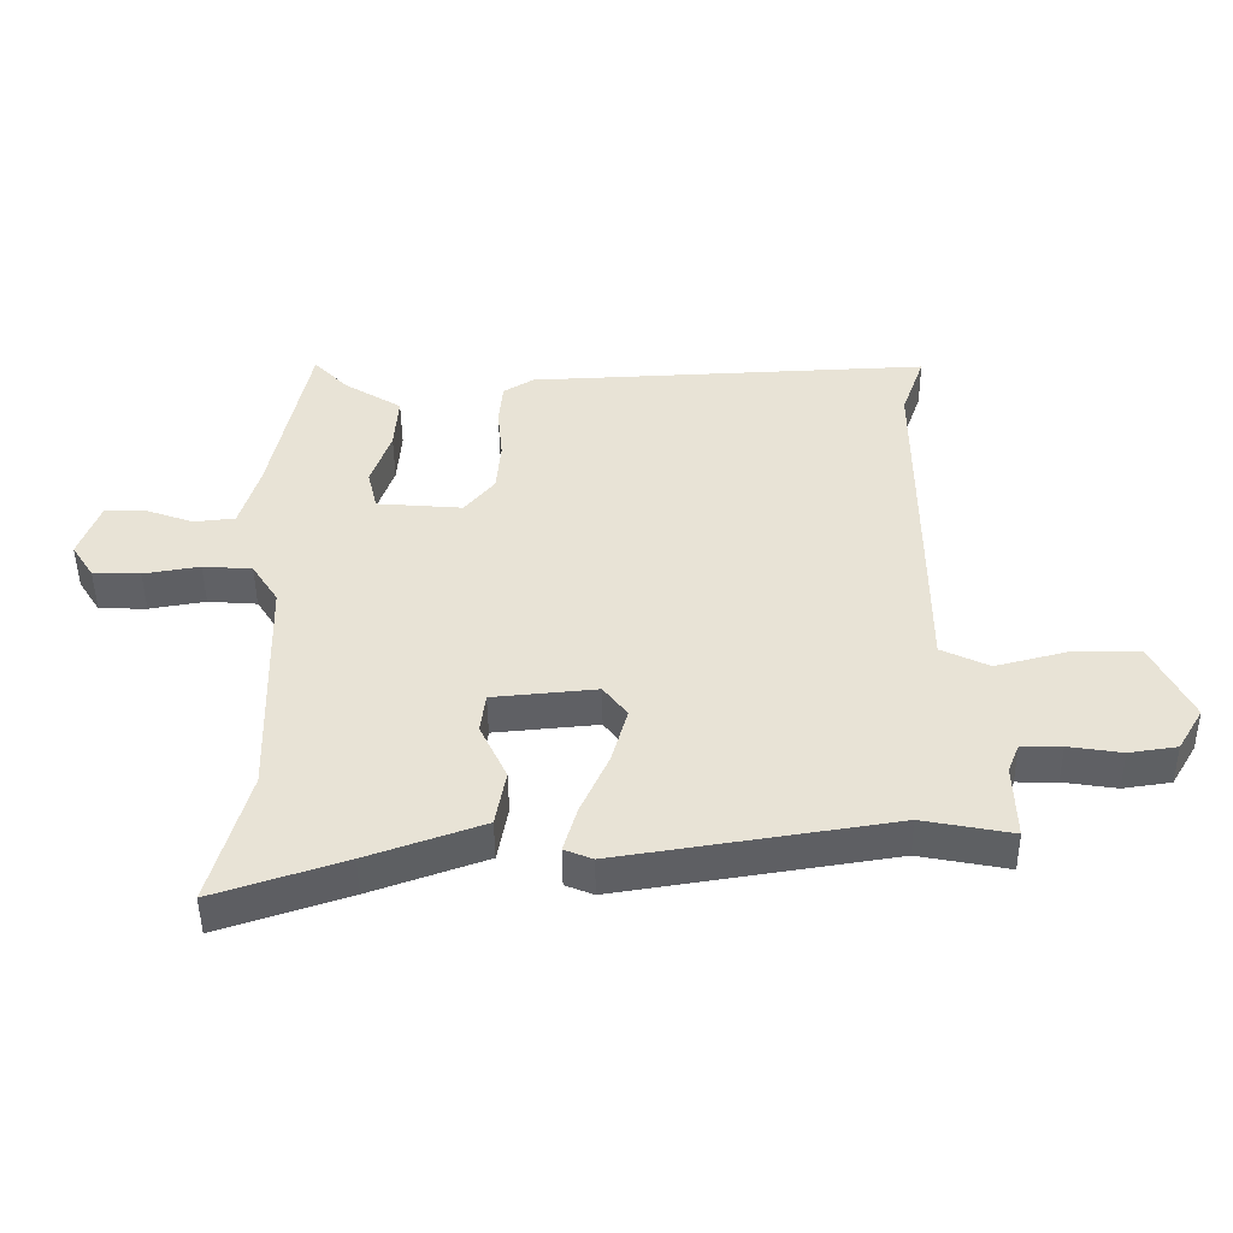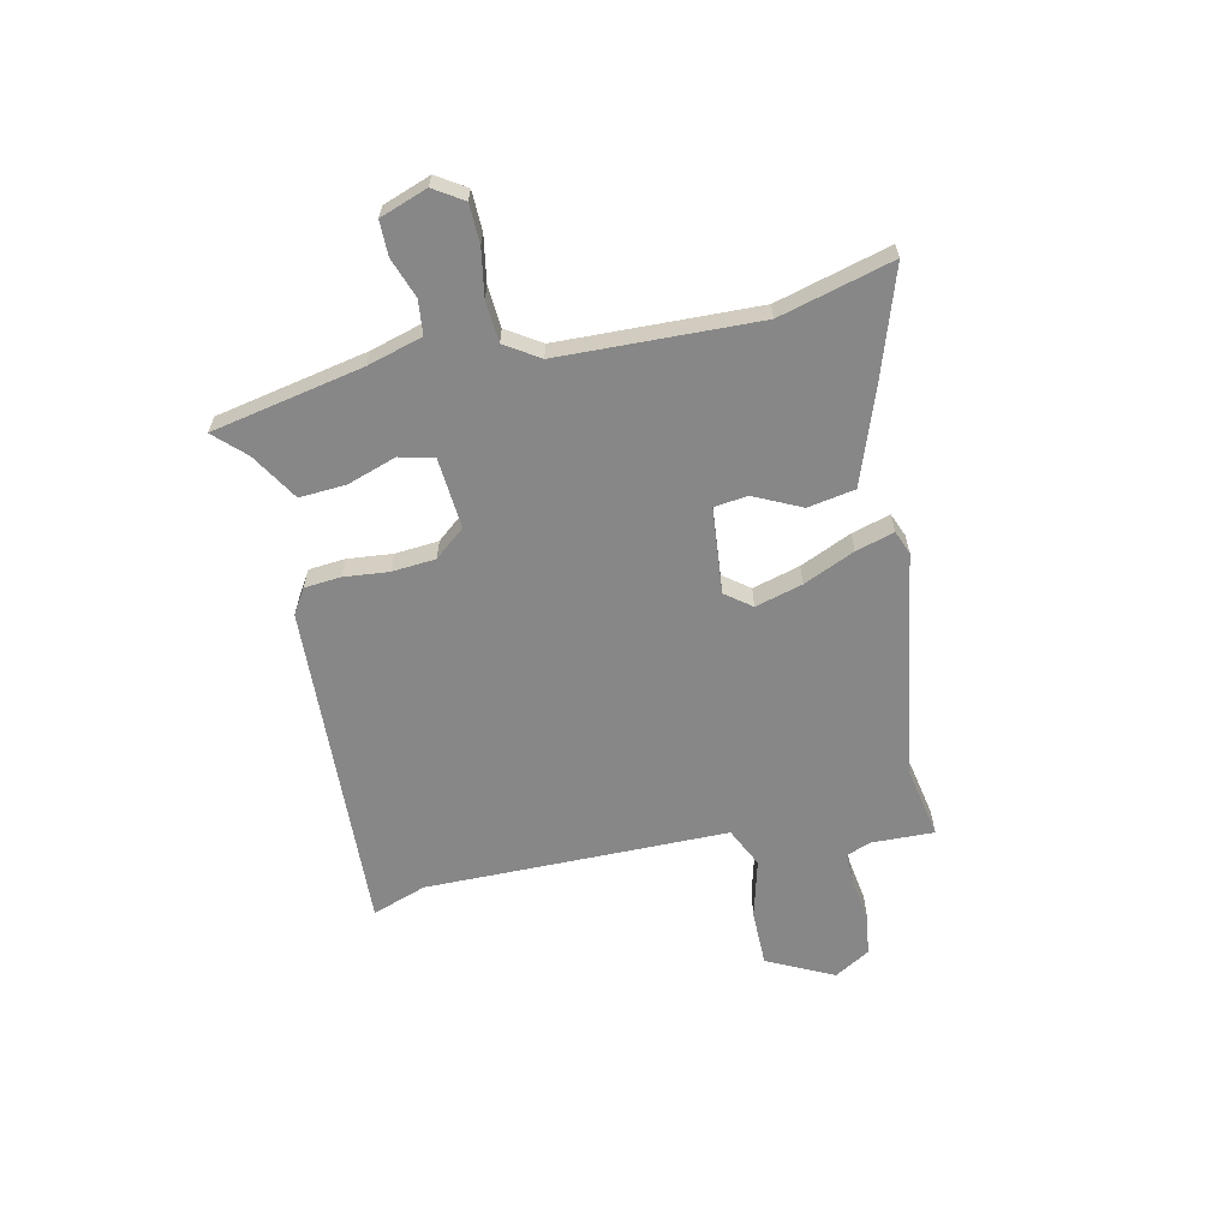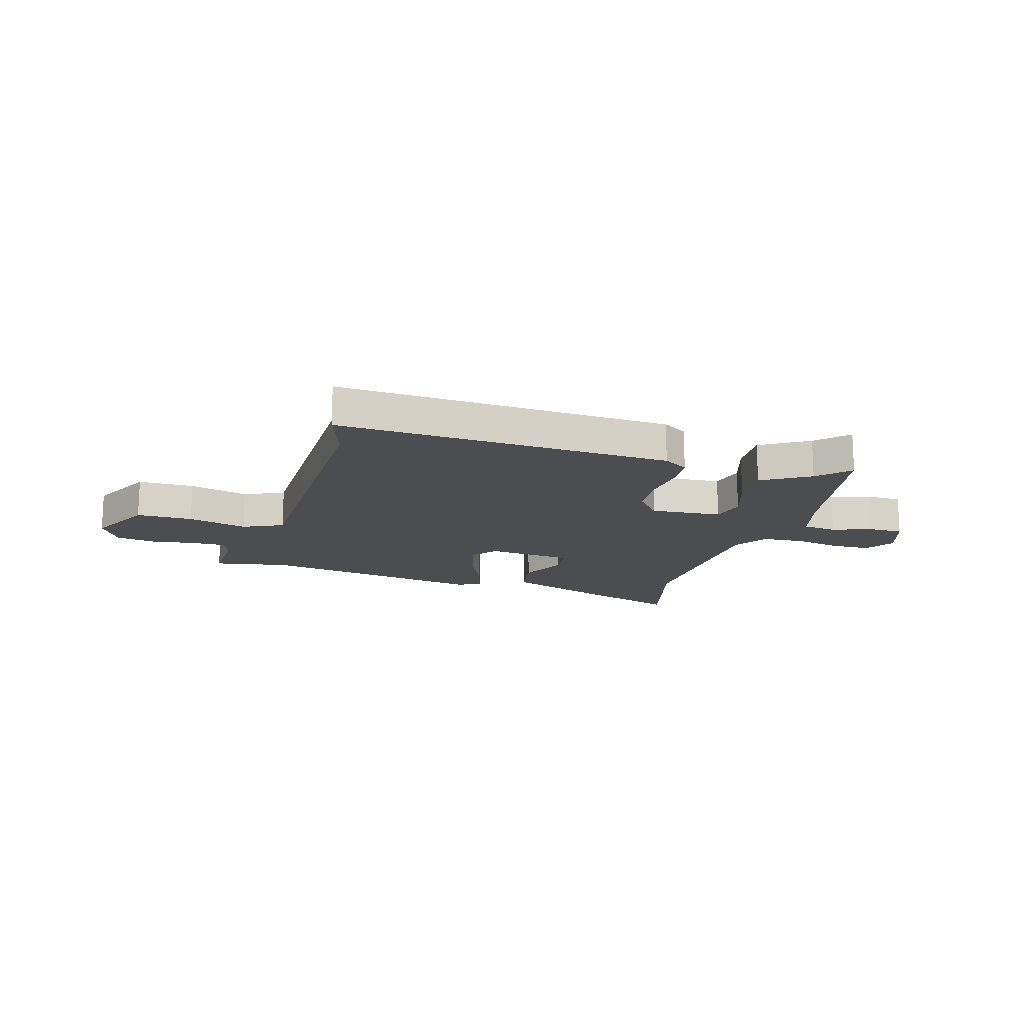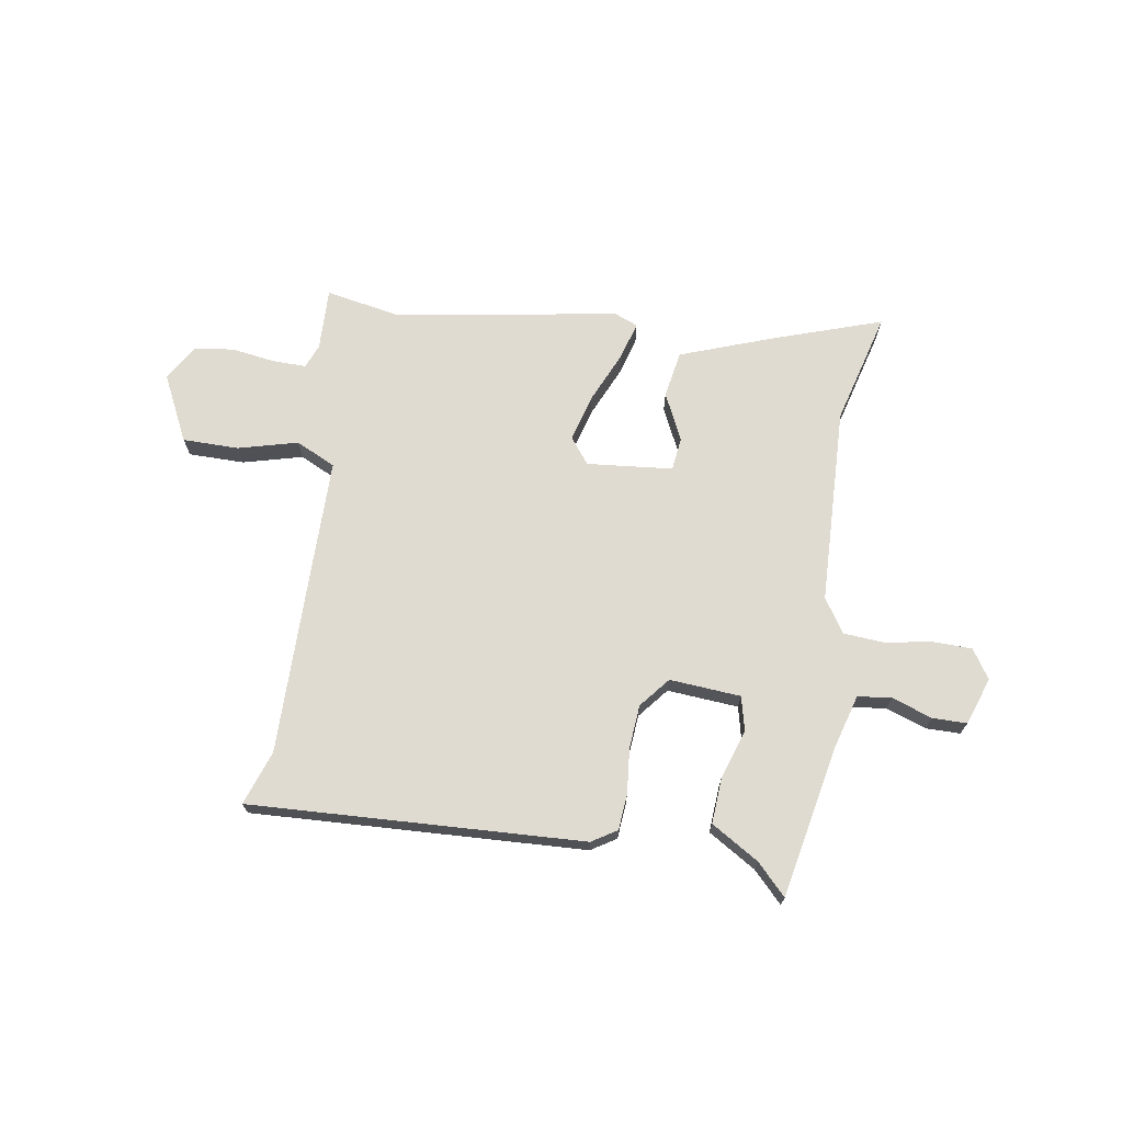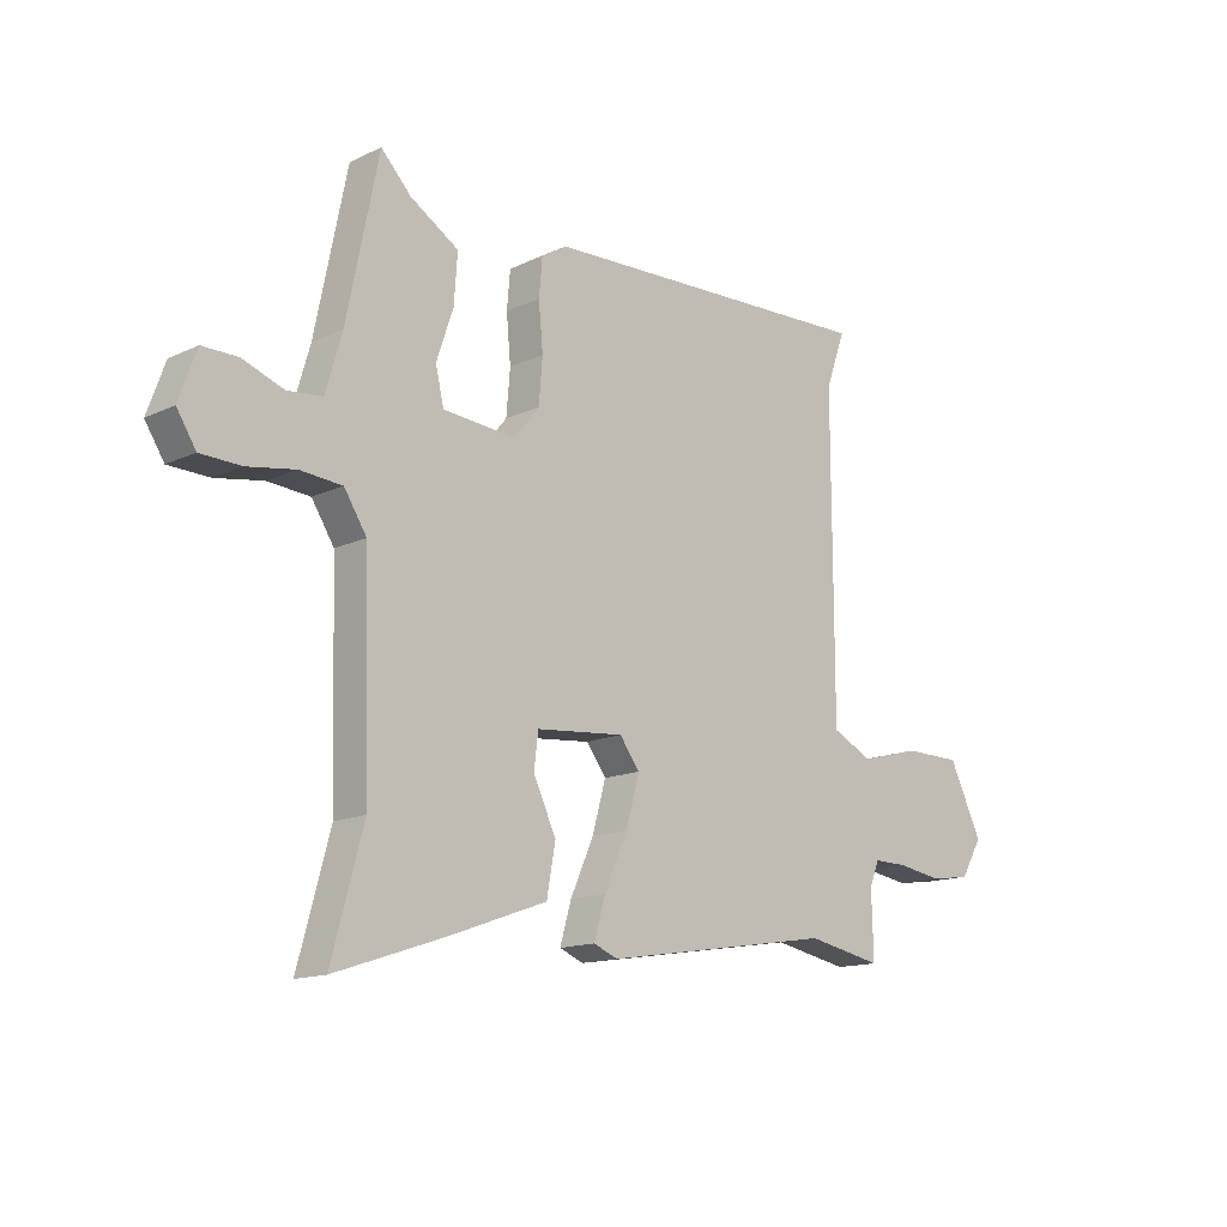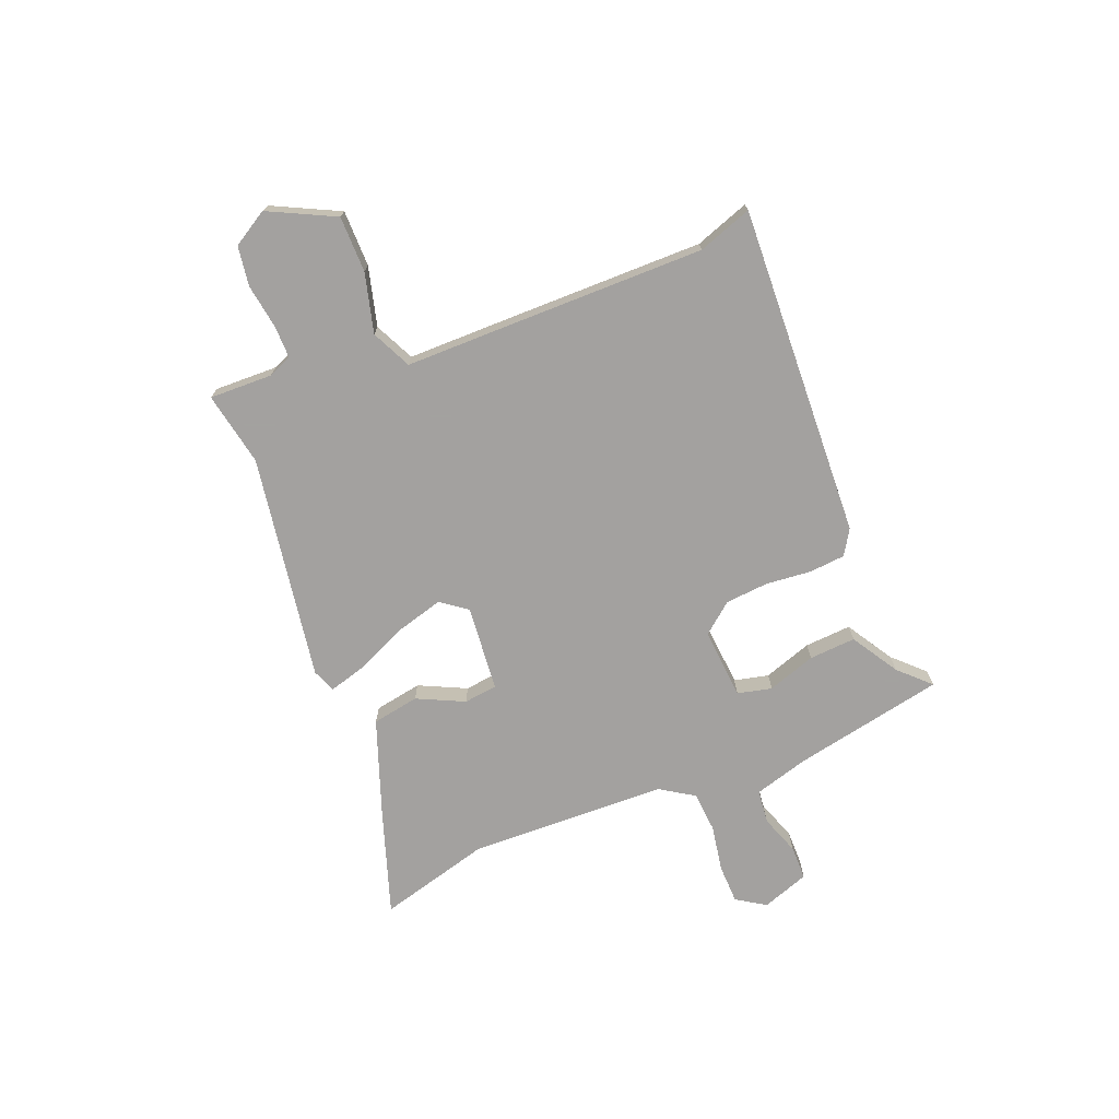
<metadata>
{"format":"obj","ext":"obj","renderer":"f3d","projection":"perspective","resolution":1024,"background":"white","views":[{"elev":-47.9,"azim":-179.4,"up":"+Z"},{"elev":-62.3,"azim":102.2,"up":"+Y"},{"elev":-15.7,"azim":-16.9,"up":"+Y"},{"elev":69.8,"azim":8.8,"up":"+Y"},{"elev":-14.3,"azim":135.5,"up":"+Z"},{"elev":-72.3,"azim":-68.3,"up":"+Y"}]}
</metadata>
<code>
v -0.412 0.07 -0.483
v -0.551 0.07 -0.51
v -0.548 0.07 -0.391
v -0.566 0.07 -0.346
v -0.629 0.07 -0.347
v -0.712 0.07 -0.36
v -0.787 0.07 -0.349
v -0.827 0.07 -0.282
v -0.766 0.07 -0.157
v -0.66 0.07 -0.156
v -0.548 0.07 -0.185
v -0.473 0.07 -0.149
v -0.473 0.07 0.048
v -0.472 0.07 0.422
v -0.508 0.07 0.524
v 0.12 0.07 0.497
v 0.167 0.07 0.468
v 0.173 0.07 0.4
v 0.165 0.07 0.315
v 0.172 0.07 0.233
v 0.219 0.07 0.176
v 0.353 0.07 0.187
v 0.368 0.07 0.252
v 0.337 0.07 0.343
v 0.331 0.07 0.431
v 0.42 0.07 0.486
v 0.475 0.07 0.543
v 0.533 0.07 0.258
v 0.563 0.07 0.155
v 0.627 0.07 0.148
v 0.702 0.07 0.175
v 0.767 0.07 0.175
v 0.799 0.07 0.086
v 0.764 0.07 0.031
v 0.69 0.07 0.029
v 0.602 0.07 0.044
v 0.525 0.07 0.038
v 0.484 0.07 -0.026
v 0.473 0.07 -0.4
v 0.531 0.07 -0.613
v 0.329 0.07 -0.546
v 0.15 0.07 -0.482
v 0.134 0.07 -0.393
v 0.176 0.07 -0.304
v 0.168 0.07 -0.241
v 0.006 0.07 -0.226
v -0.031 0.07 -0.275
v -0.006 0.07 -0.364
v 0.037 0.07 -0.46
v 0.058 0.07 -0.532
v 0.014 0.07 -0.55
v -0.412 0 -0.483
v -0.551 0 -0.51
v -0.548 0 -0.391
v -0.566 0 -0.346
v -0.629 0 -0.347
v -0.712 0 -0.36
v -0.787 0 -0.349
v -0.827 0 -0.282
v -0.766 0 -0.157
v -0.66 0 -0.156
v -0.548 0 -0.185
v -0.473 0 -0.149
v -0.473 0 0.048
v -0.472 0 0.422
v -0.508 0 0.524
v 0.12 0 0.497
v 0.167 0 0.468
v 0.173 0 0.4
v 0.165 0 0.315
v 0.172 0 0.233
v 0.219 0 0.176
v 0.353 0 0.187
v 0.368 0 0.252
v 0.337 0 0.343
v 0.331 0 0.431
v 0.42 0 0.486
v 0.475 0 0.543
v 0.533 0 0.258
v 0.563 0 0.155
v 0.627 0 0.148
v 0.702 0 0.175
v 0.767 0 0.175
v 0.799 0 0.086
v 0.764 0 0.031
v 0.69 0 0.029
v 0.602 0 0.044
v 0.525 0 0.038
v 0.484 0 -0.026
v 0.473 0 -0.4
v 0.531 0 -0.613
v 0.329 0 -0.546
v 0.15 0 -0.482
v 0.134 0 -0.393
v 0.176 0 -0.304
v 0.168 0 -0.241
v 0.006 0 -0.226
v -0.031 0 -0.275
v -0.006 0 -0.364
v 0.037 0 -0.46
v 0.058 0 -0.532
v 0.014 0 -0.55
f 48 49 50 51
f 47 48 51 1
f 46 47 1 2
f 41 42 43 44
f 39 40 41 44
f 38 39 44 45
f 37 38 45 46
f 33 34 35 36
f 33 36 37
f 30 31 32 33
f 29 30 33 37
f 28 29 37 46
f 26 27 28
f 23 24 25 26
f 23 26 28
f 22 23 28
f 16 17 18 19
f 14 15 16 19
f 12 13 14 19
f 12 19 20
f 8 9 10 11
f 6 7 8 11
f 5 6 11 12
f 4 5 12 20
f 28 46 2 3
f 22 28 3 4
f 21 22 4
f 4 20 21
f 102 101 100 99
f 52 102 99 98
f 53 52 98 97
f 95 94 93 92
f 95 92 91 90
f 96 95 90 89
f 97 96 89 88
f 87 86 85 84
f 88 87 84
f 84 83 82 81
f 88 84 81 80
f 97 88 80 79
f 79 78 77
f 77 76 75 74
f 79 77 74
f 79 74 73
f 70 69 68 67
f 70 67 66 65
f 70 65 64 63
f 71 70 63
f 62 61 60 59
f 62 59 58 57
f 63 62 57 56
f 71 63 56 55
f 54 53 97 79
f 55 54 79 73
f 55 73 72
f 72 71 55
f 1 52 53 2
f 2 53 54 3
f 3 54 55 4
f 4 55 56 5
f 5 56 57 6
f 6 57 58 7
f 7 58 59 8
f 8 59 60 9
f 9 60 61 10
f 10 61 62 11
f 11 62 63 12
f 12 63 64 13
f 13 64 65 14
f 14 65 66 15
f 15 66 67 16
f 16 67 68 17
f 17 68 69 18
f 18 69 70 19
f 19 70 71 20
f 20 71 72 21
f 21 72 73 22
f 22 73 74 23
f 23 74 75 24
f 24 75 76 25
f 25 76 77 26
f 26 77 78 27
f 27 78 79 28
f 28 79 80 29
f 29 80 81 30
f 30 81 82 31
f 31 82 83 32
f 32 83 84 33
f 33 84 85 34
f 34 85 86 35
f 35 86 87 36
f 36 87 88 37
f 37 88 89 38
f 38 89 90 39
f 39 90 91 40
f 40 91 92 41
f 41 92 93 42
f 42 93 94 43
f 43 94 95 44
f 44 95 96 45
f 45 96 97 46
f 46 97 98 47
f 47 98 99 48
f 48 99 100 49
f 49 100 101 50
f 50 101 102 51
f 51 102 52 1

</code>
